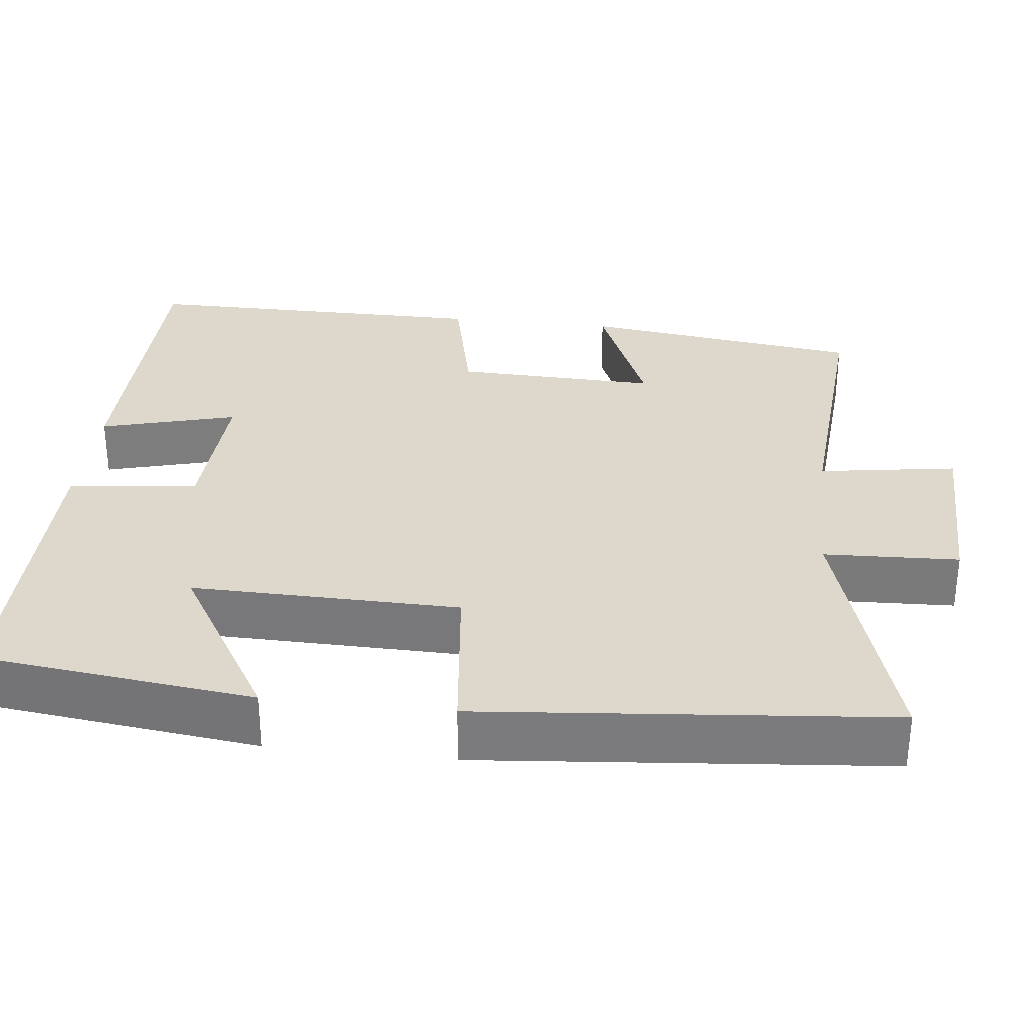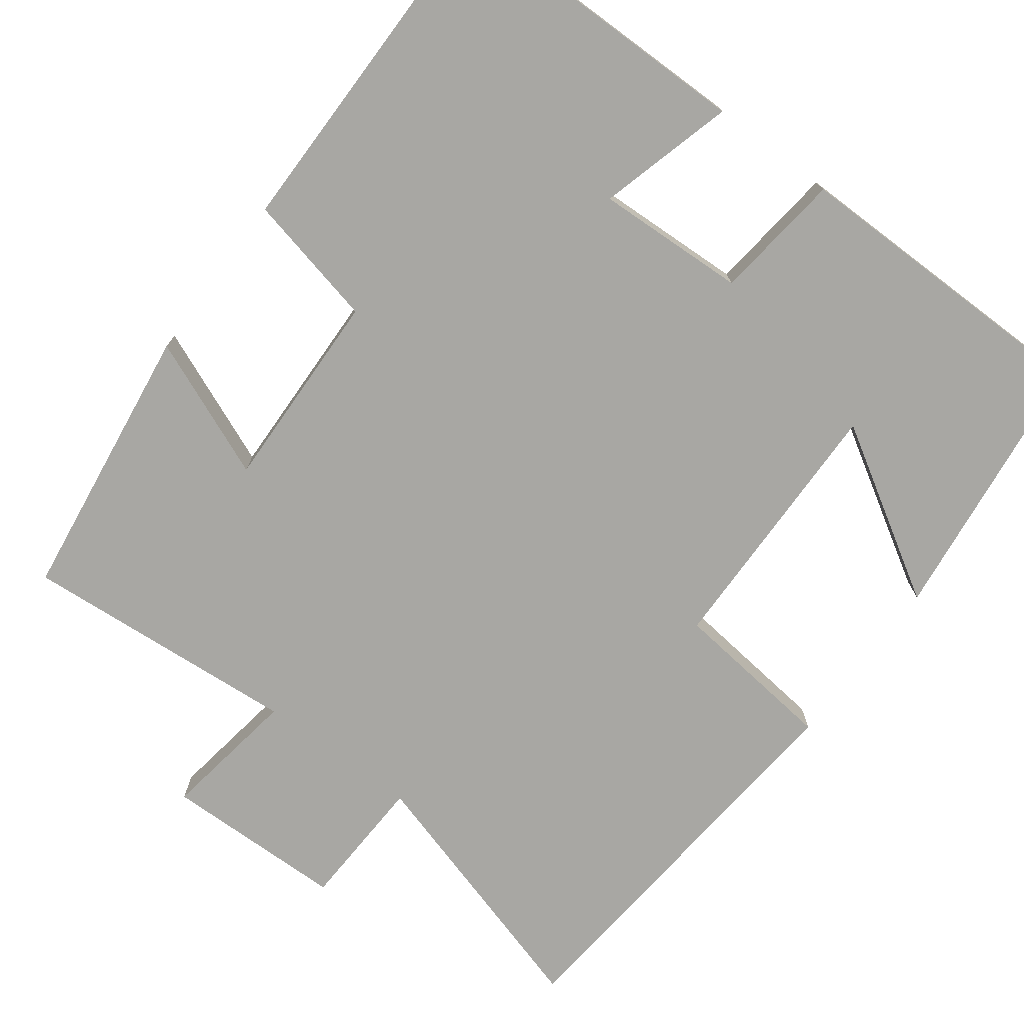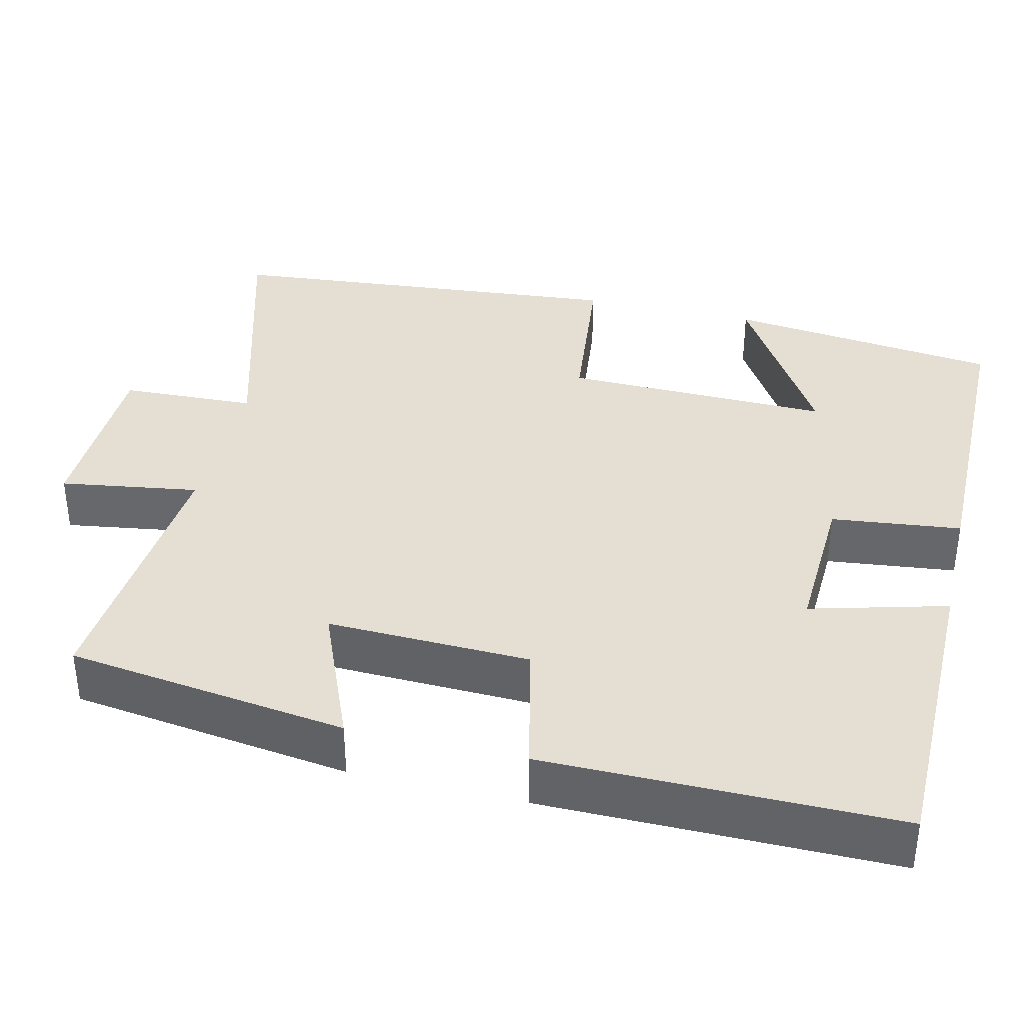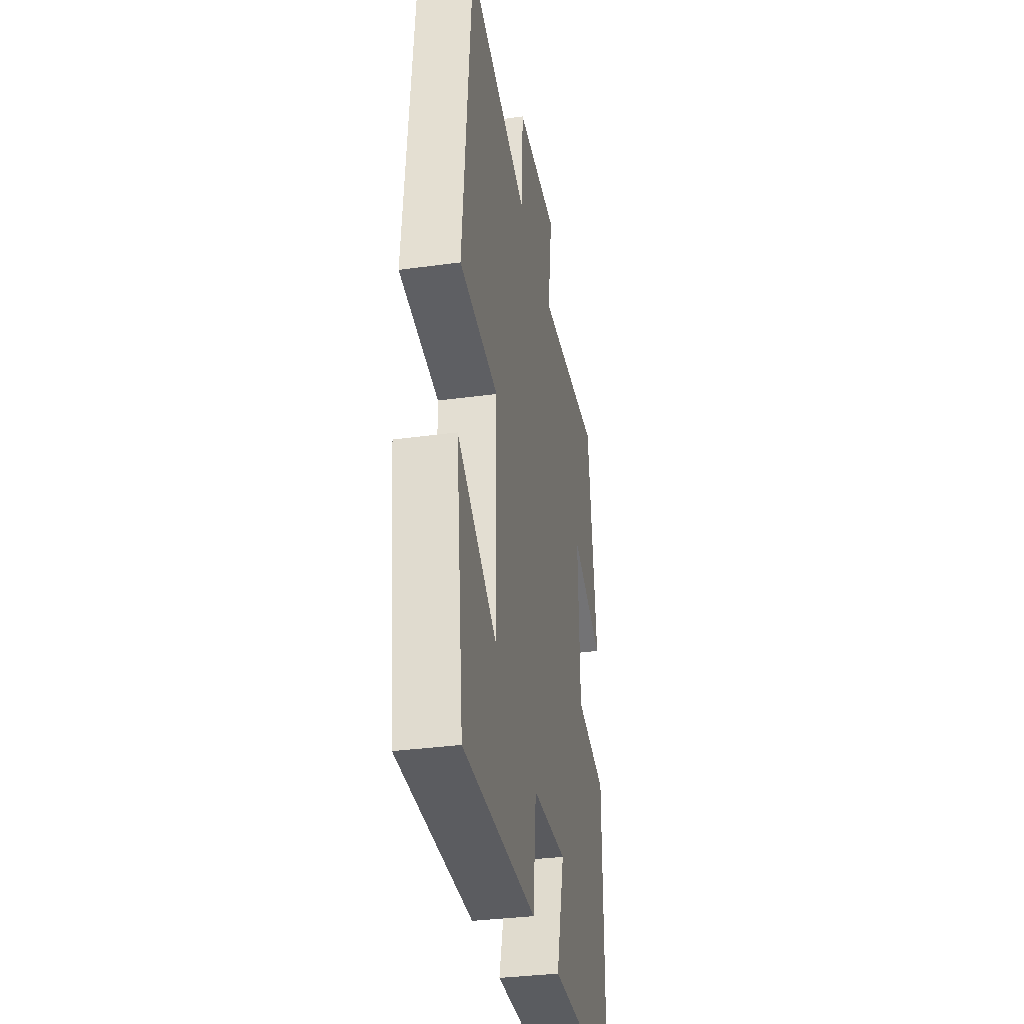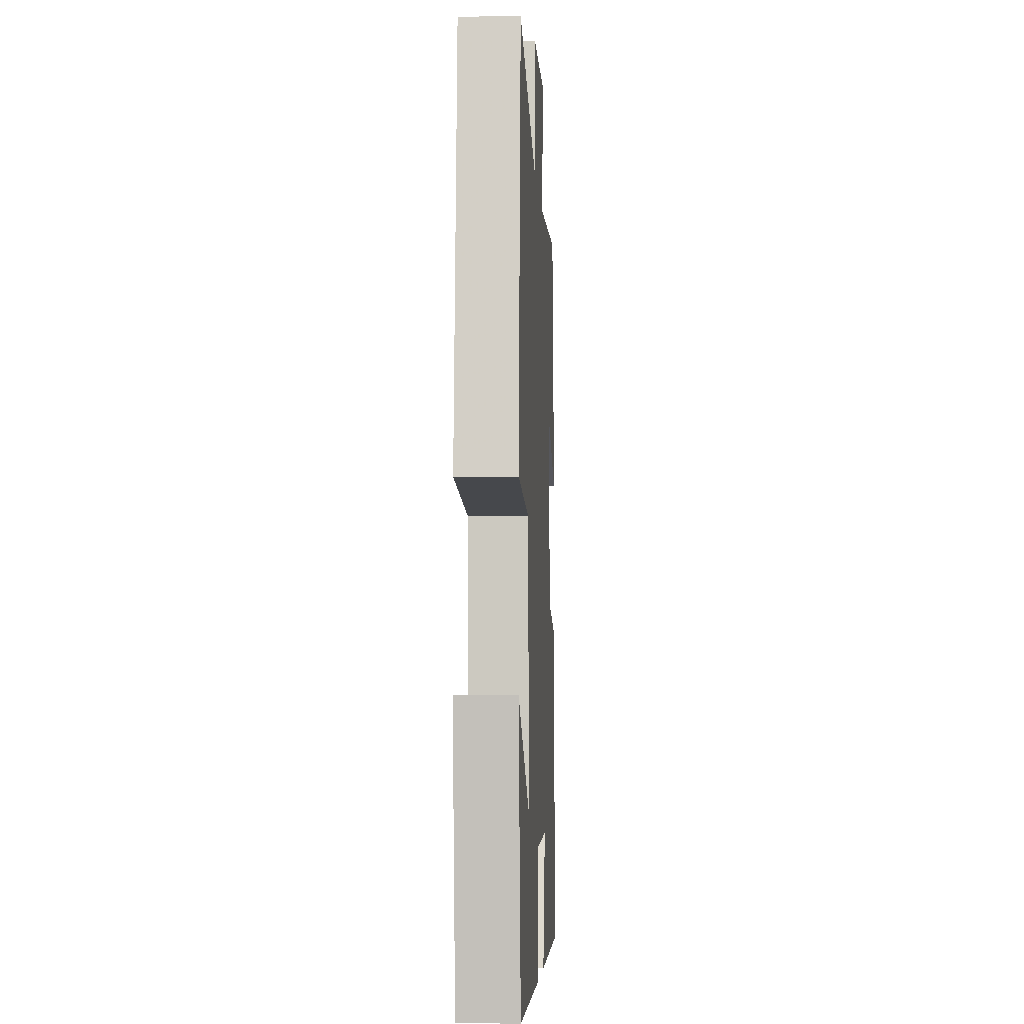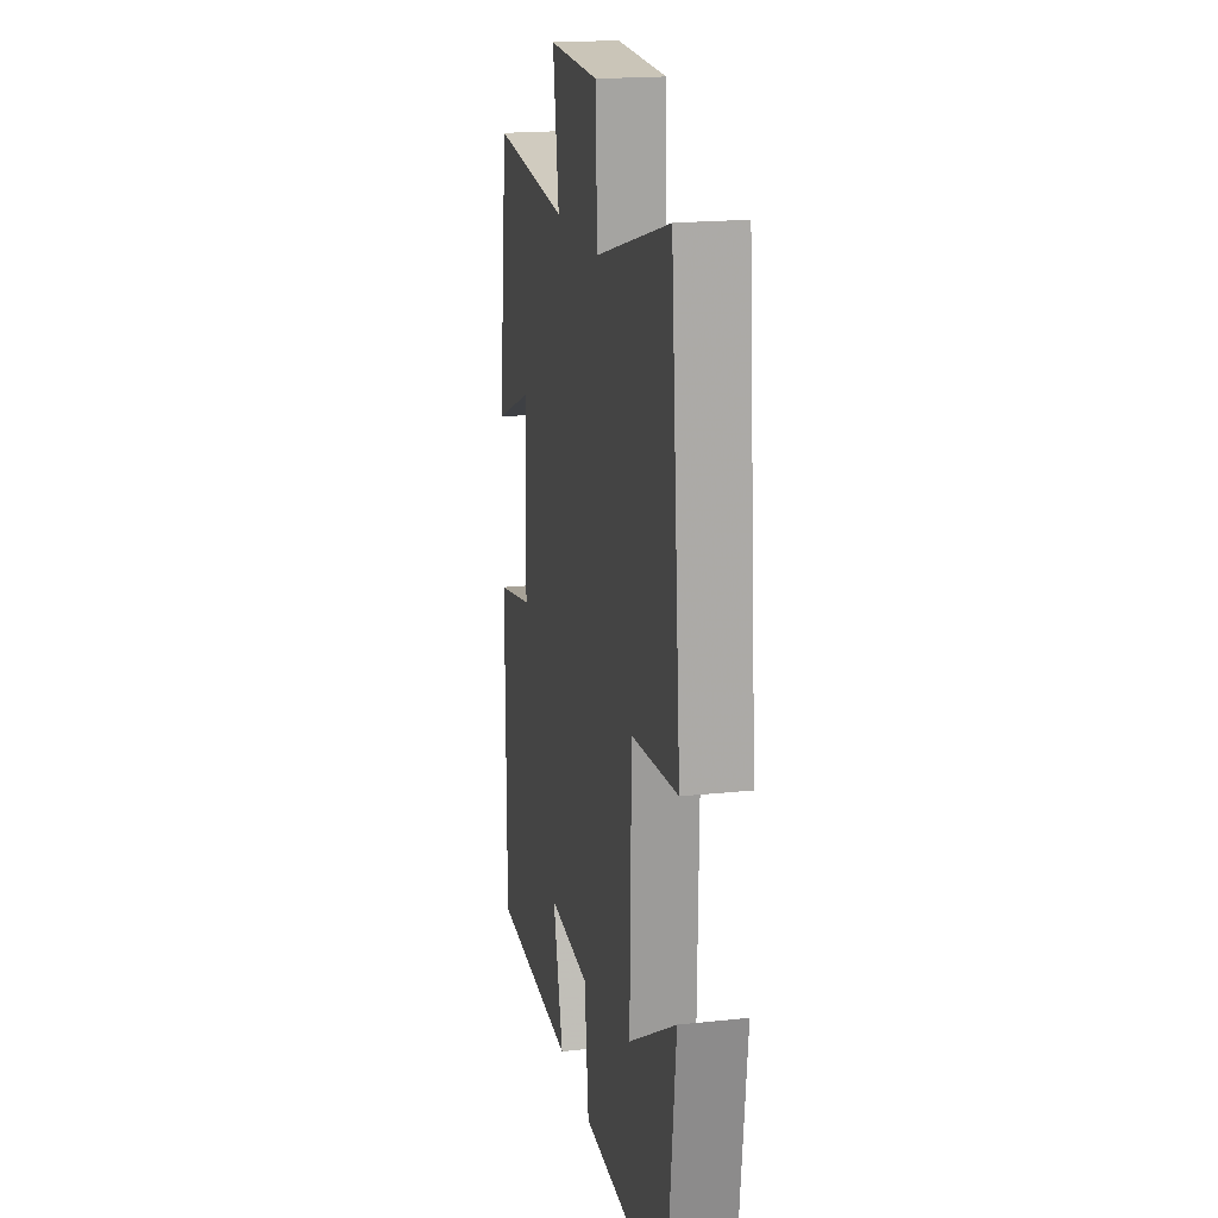
<metadata>
{"format":"obj","ext":"obj","renderer":"f3d","projection":"perspective","resolution":1024,"background":"white","views":[{"elev":31.3,"azim":-83.5,"up":"+Y"},{"elev":-74.5,"azim":143.2,"up":"+Y"},{"elev":36.9,"azim":103.5,"up":"+Y"},{"elev":-34.2,"azim":-79.5,"up":"+Z"},{"elev":-5.0,"azim":-86.8,"up":"+Z"},{"elev":19.3,"azim":-101.3,"up":"+Z"}]}
</metadata>
<code>
v 0.452 0.07 0.527
v 0.5 0.07 0.17
v 0.322 0.07 0.244
v 0.33 0.07 -0.014
v 0.5 0.07 -0.052
v 0.501 0.07 -0.498
v 0.108 0.07 -0.5
v 0.155 0.07 -0.327
v -0.037 0.07 -0.335
v -0.056 0.07 -0.5
v -0.458 0.07 -0.498
v -0.5 0.07 -0.15
v -0.282 0.07 -0.282
v -0.288 0.07 0.058
v -0.5 0.07 0.082
v -0.453 0.07 0.599
v -0.115 0.07 0.5
v -0.108 0.07 0.672
v 0.124 0.07 0.676
v 0.097 0.07 0.5
v 0.452 0 0.527
v 0.5 0 0.17
v 0.322 0 0.244
v 0.33 0 -0.014
v 0.5 0 -0.052
v 0.501 0 -0.498
v 0.108 0 -0.5
v 0.155 0 -0.327
v -0.037 0 -0.335
v -0.056 0 -0.5
v -0.458 0 -0.498
v -0.5 0 -0.15
v -0.282 0 -0.282
v -0.288 0 0.058
v -0.5 0 0.082
v -0.453 0 0.599
v -0.115 0 0.5
v -0.108 0 0.672
v 0.124 0 0.676
v 0.097 0 0.5
f 17 18 19 20
f 14 15 16 17
f 13 14 17 20
f 10 11 12 13
f 9 10 13
f 8 9 13 20
f 6 7 8
f 5 6 8
f 4 5 8
f 3 4 8 20
f 1 2 3 20
f 40 39 38 37
f 37 36 35 34
f 40 37 34 33
f 33 32 31 30
f 33 30 29
f 40 33 29 28
f 28 27 26
f 28 26 25
f 28 25 24
f 40 28 24 23
f 40 23 22 21
f 1 21 22 2
f 2 22 23 3
f 3 23 24 4
f 4 24 25 5
f 5 25 26 6
f 6 26 27 7
f 7 27 28 8
f 8 28 29 9
f 9 29 30 10
f 10 30 31 11
f 11 31 32 12
f 12 32 33 13
f 13 33 34 14
f 14 34 35 15
f 15 35 36 16
f 16 36 37 17
f 17 37 38 18
f 18 38 39 19
f 19 39 40 20
f 20 40 21 1

</code>
